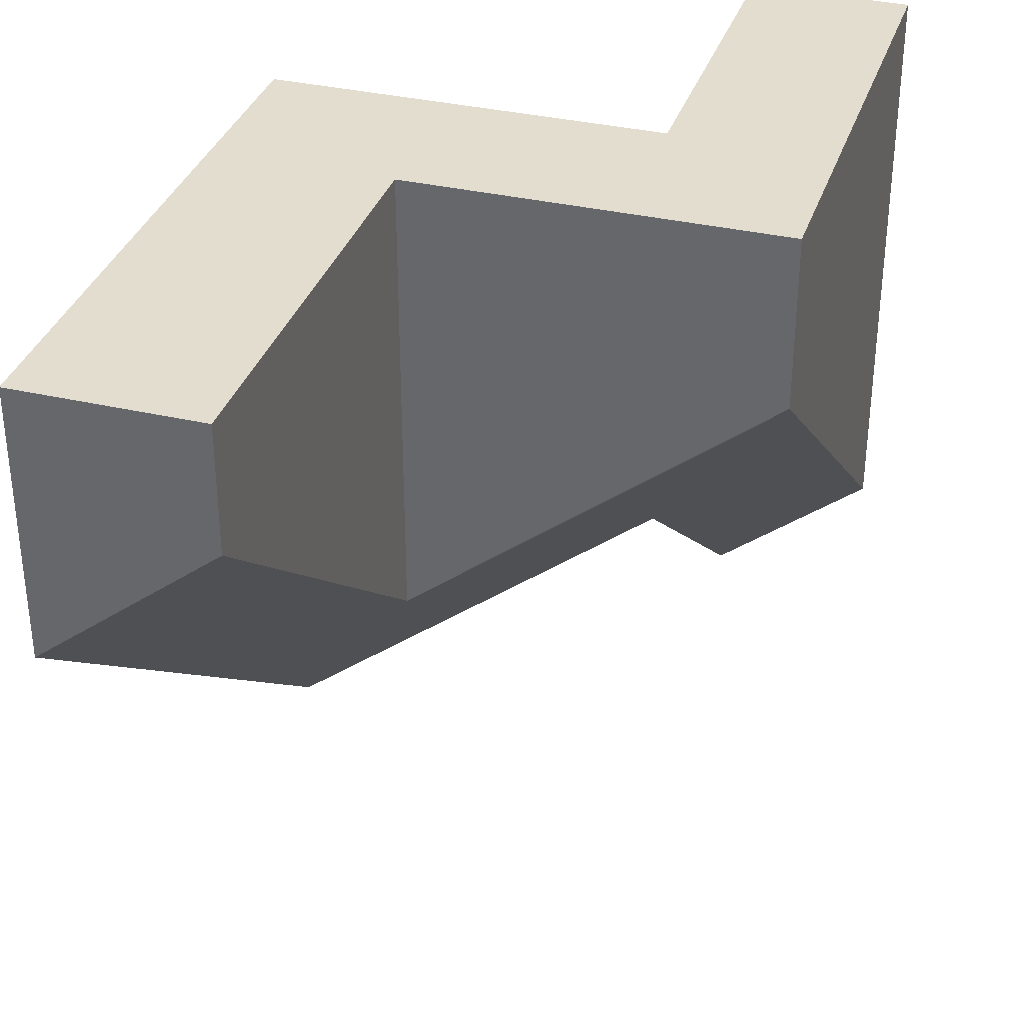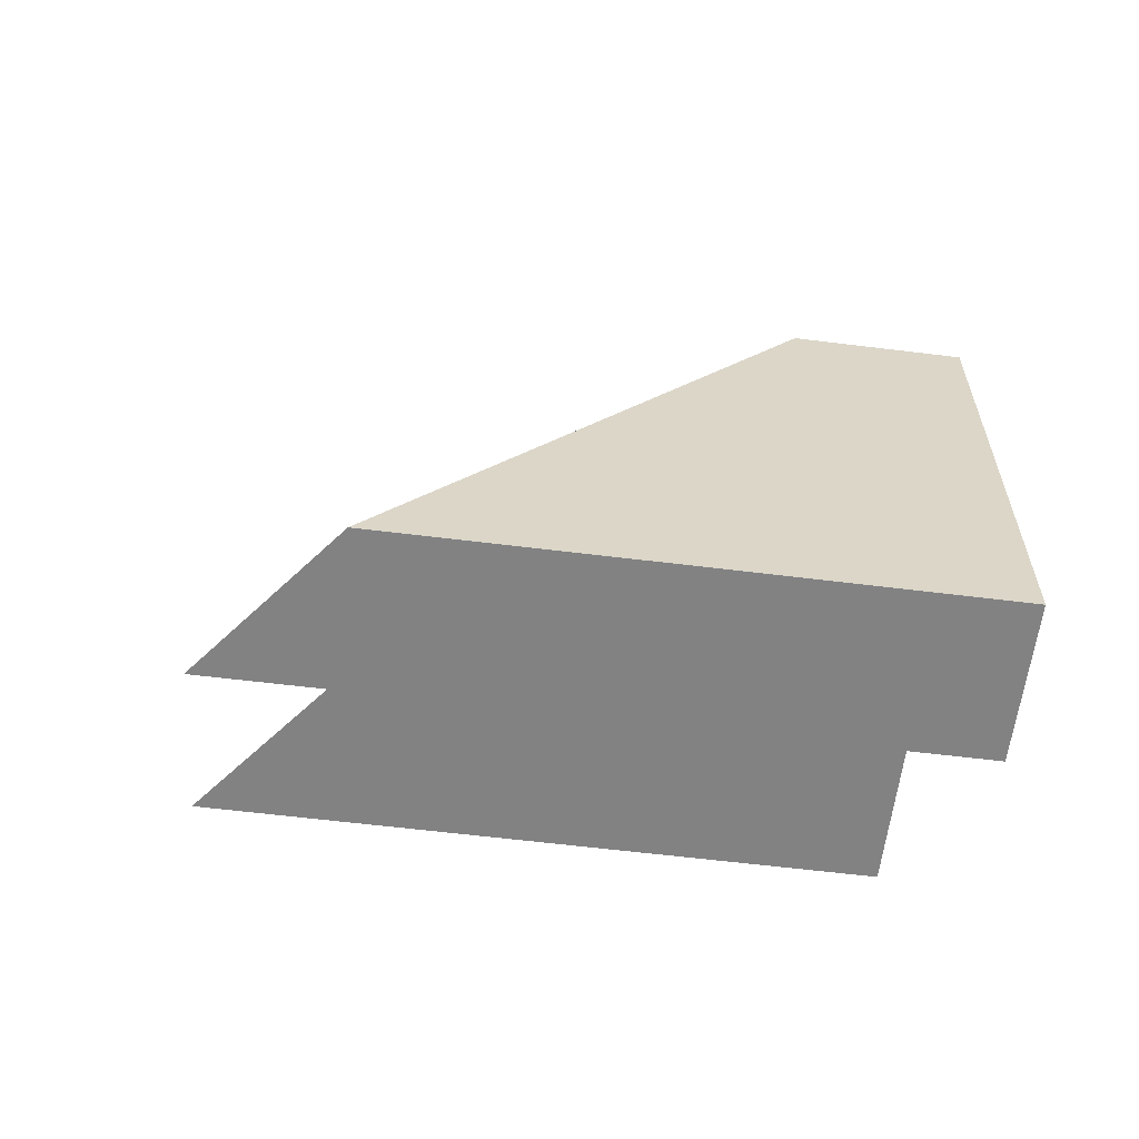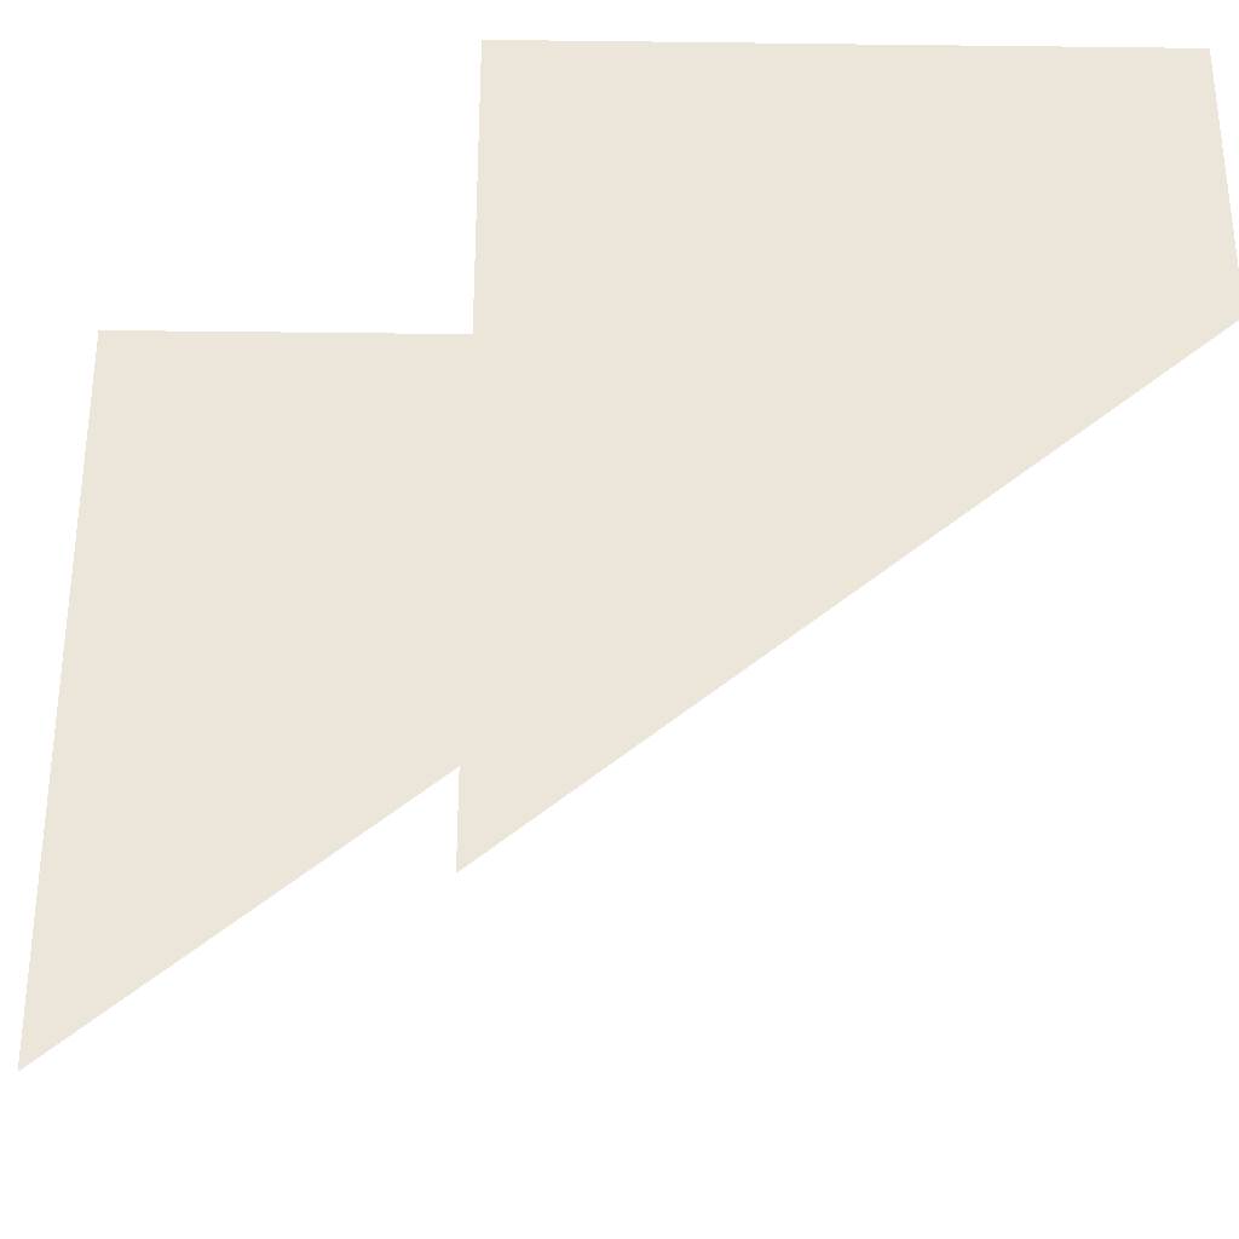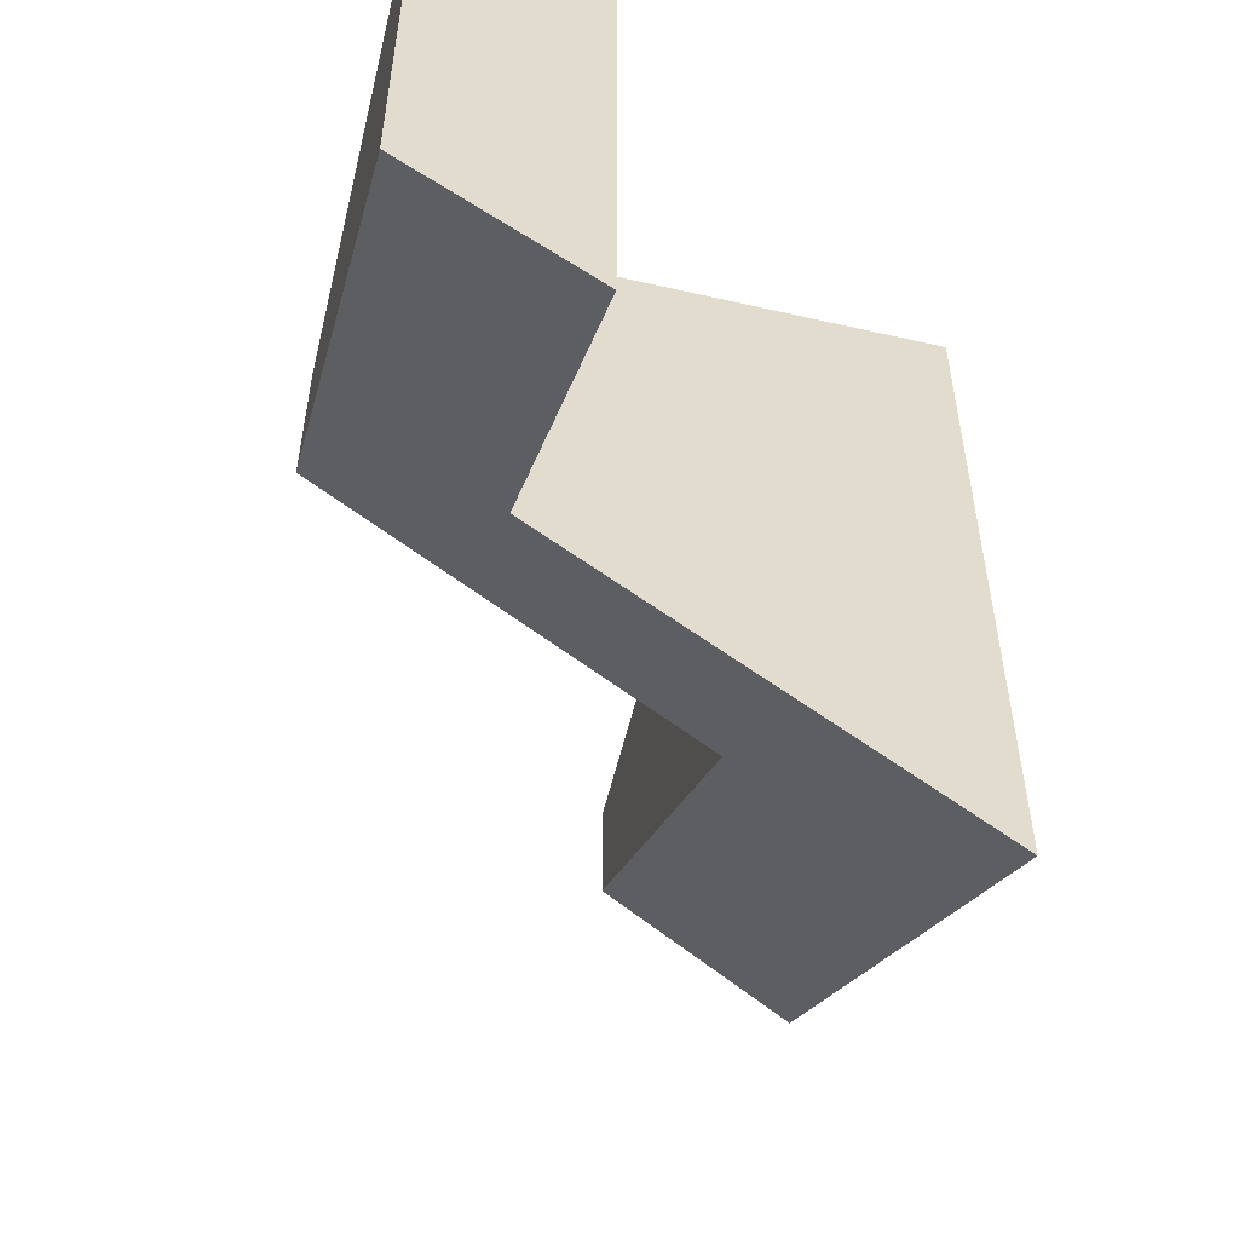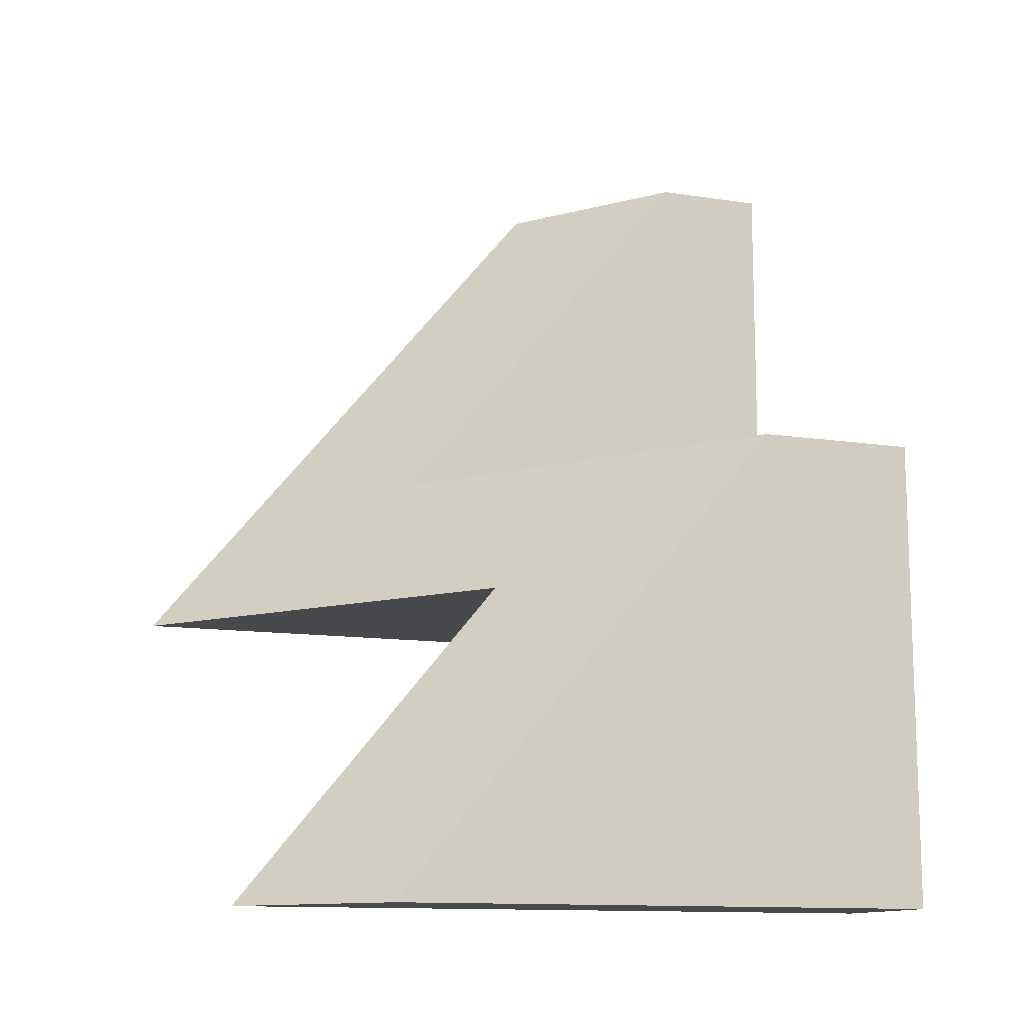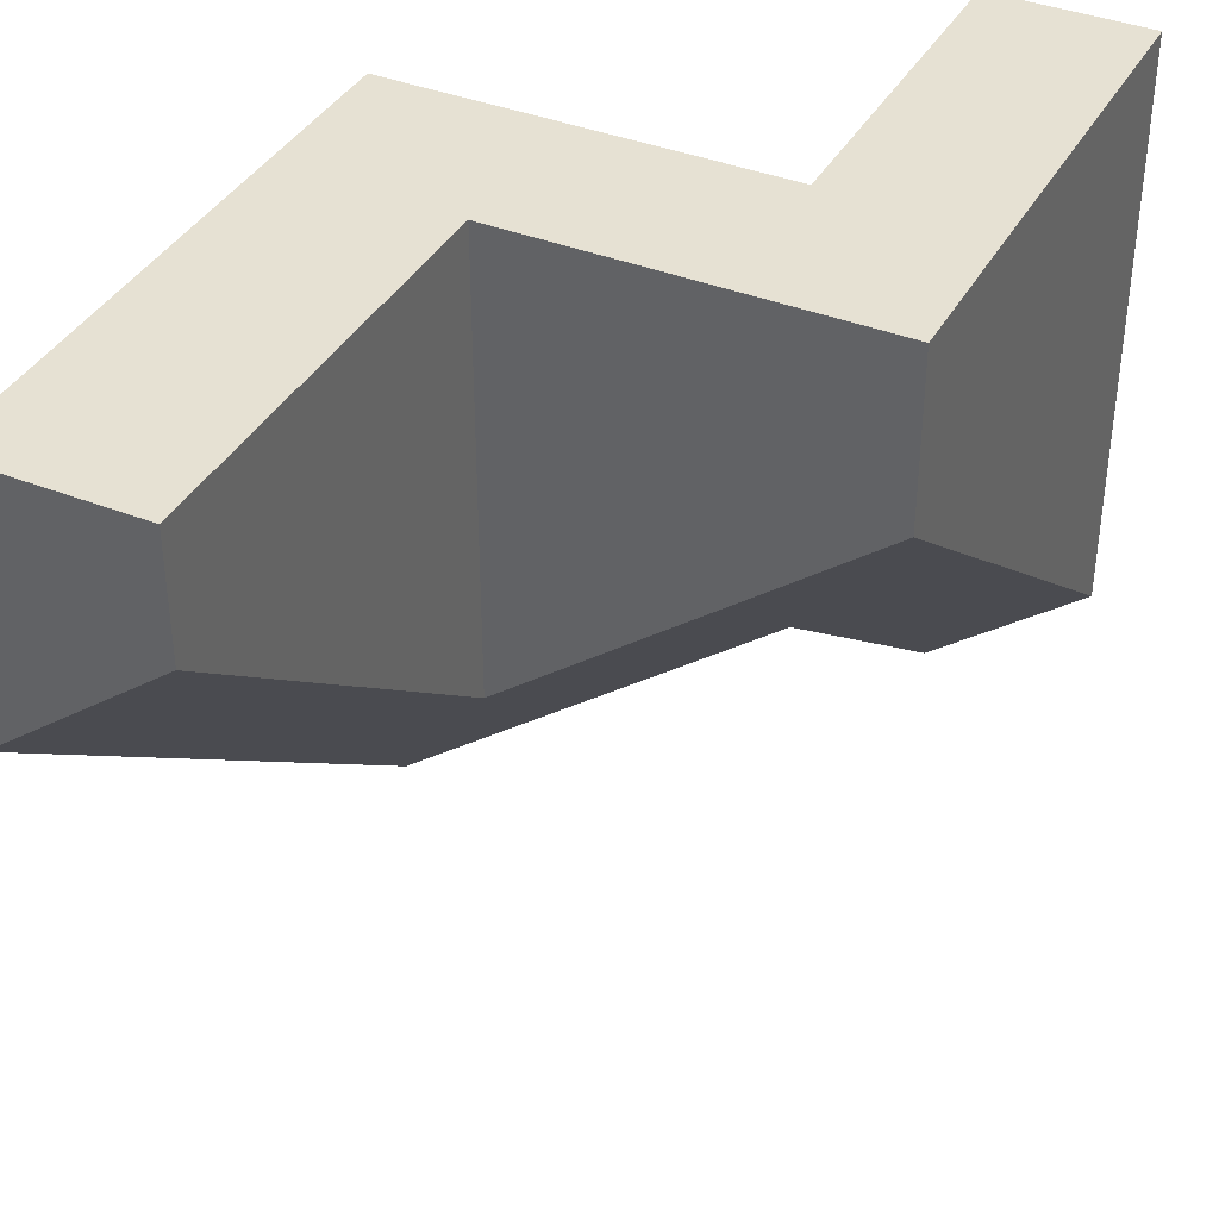
<metadata>
{"format":"obj","ext":"obj","renderer":"f3d","projection":"perspective","resolution":1024,"background":"white","views":[{"elev":34.8,"azim":17.3,"up":"+Y"},{"elev":-60.9,"azim":82.8,"up":"+Z"},{"elev":-31.8,"azim":-91.0,"up":"+Y"},{"elev":-56.5,"azim":166.5,"up":"+Y"},{"elev":-12.4,"azim":70.3,"up":"+Z"},{"elev":38.7,"azim":26.5,"up":"+Y"}]}
</metadata>
<code>
g default
v 157.9 -130 500
v 158 -130 500
v 158 -130 499.9
v 157.9 -130 499.9
v 287 -130 353
v 287 -190.2 353
v 287 -336.9 174
v 287 -130 174
v 287 -130 297
v 231 -381.8 174
v 231 -130 174
v 231 -281 297
v 231 -130 297
v 158 -130 297
v 158 -130 353
v 95.38 -130 353
v 95.36 -130 444
v 102 -130 444
v 102 -130 353
v 157.9 -130 297
v 95.4 -389.7 297
v 95.39 -130 297
v 102 -130 297
v 158 -293.7 353
v 158 -173.2 500
v 95.35 -223.5 500
v 95.35 -130 500
v 95.36 -130 483
v 158 -130 483
g polySurface433
f 1 2 3 4
f 5 6 9
f 6 7 9
f 7 8 9
f 10 11 8 7
f 10 12 13 11
f 11 13 8
f 8 13 9
f 14 15 13
f 15 5 13
f 13 5 9
f 16 17 18 19
f 21 22 12
f 22 23 12
f 23 20 12
f 20 14 12
f 14 13 12
f 15 24 6 5
f 10 7 12
f 7 6 12
f 6 24 12
f 12 24 21
f 21 24 26
f 24 25 26
f 21 26 22
f 22 26 16
f 16 26 17
f 17 26 28
f 26 27 28
f 16 19 22
f 22 19 23
f 23 19 20
f 27 1 28
f 1 4 28
f 3 29 4
f 4 29 28
f 28 29 17
f 17 29 18
f 29 15 18
f 18 15 19
f 14 20 15
f 19 15 20
f 2 25 3
f 15 29 24
f 3 25 29
f 25 24 29
f 26 25 27
f 2 1 25
f 1 27 25

</code>
